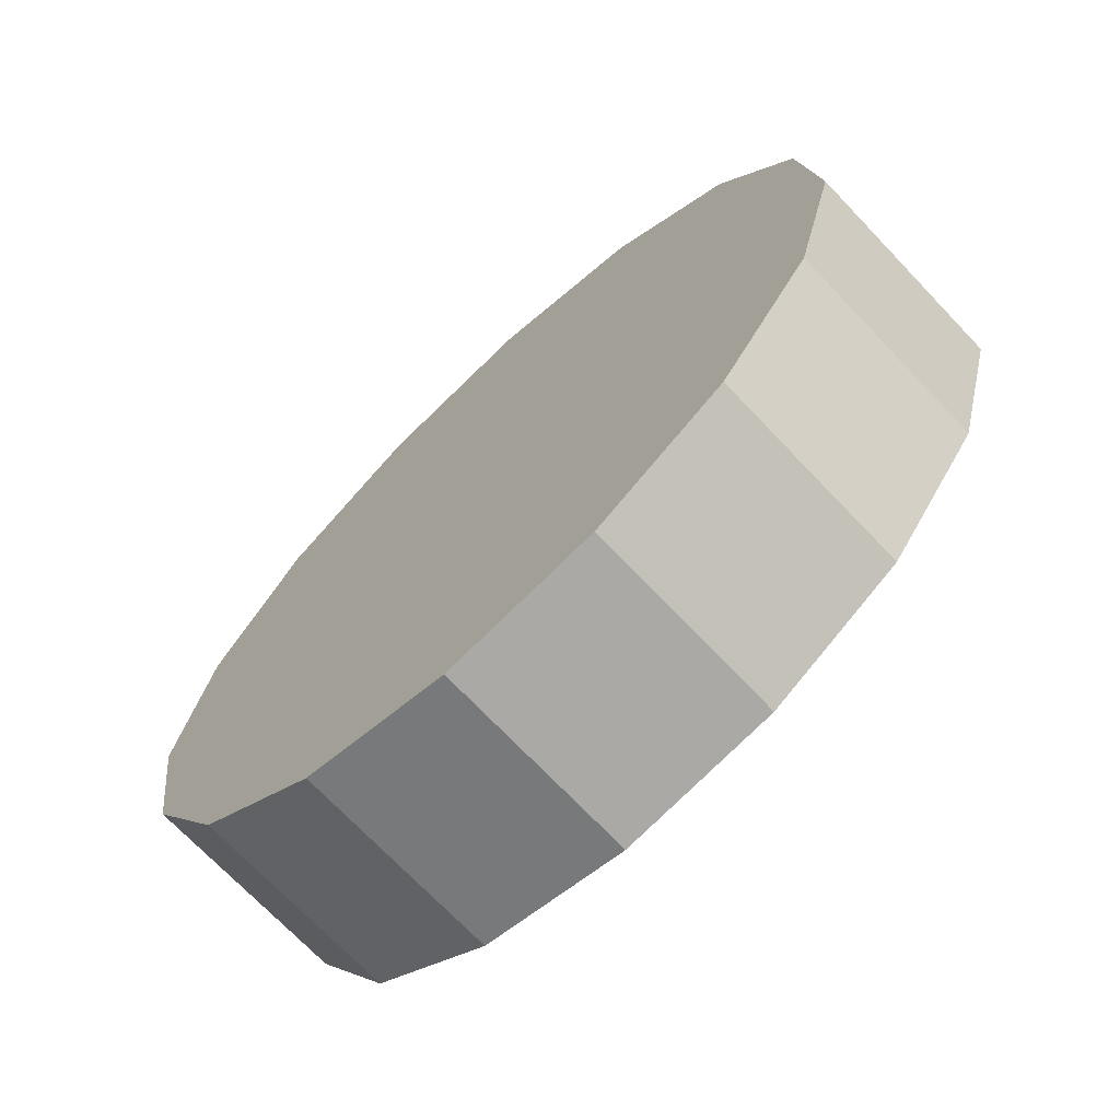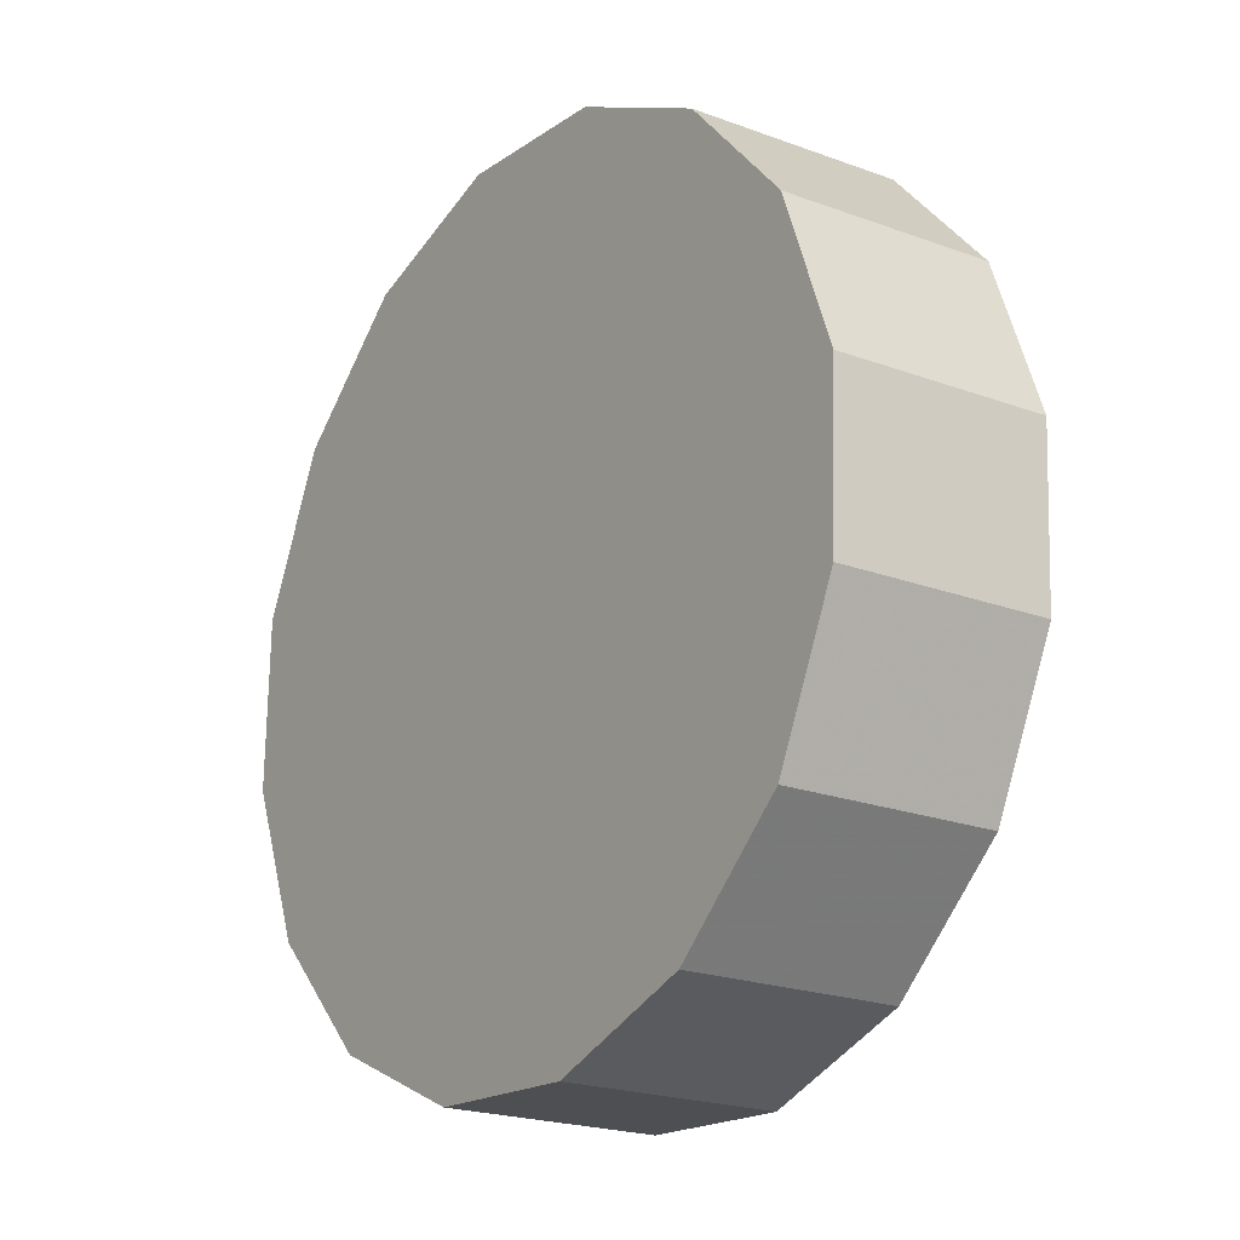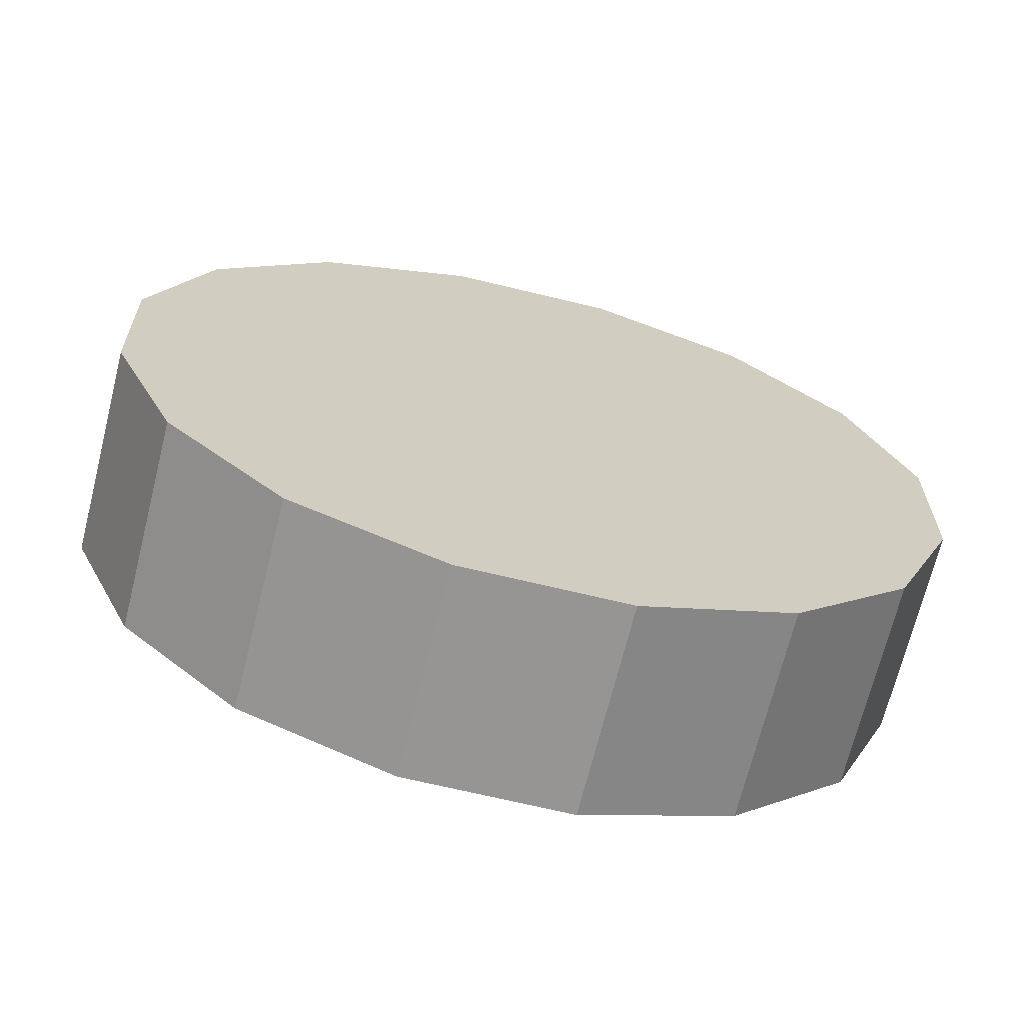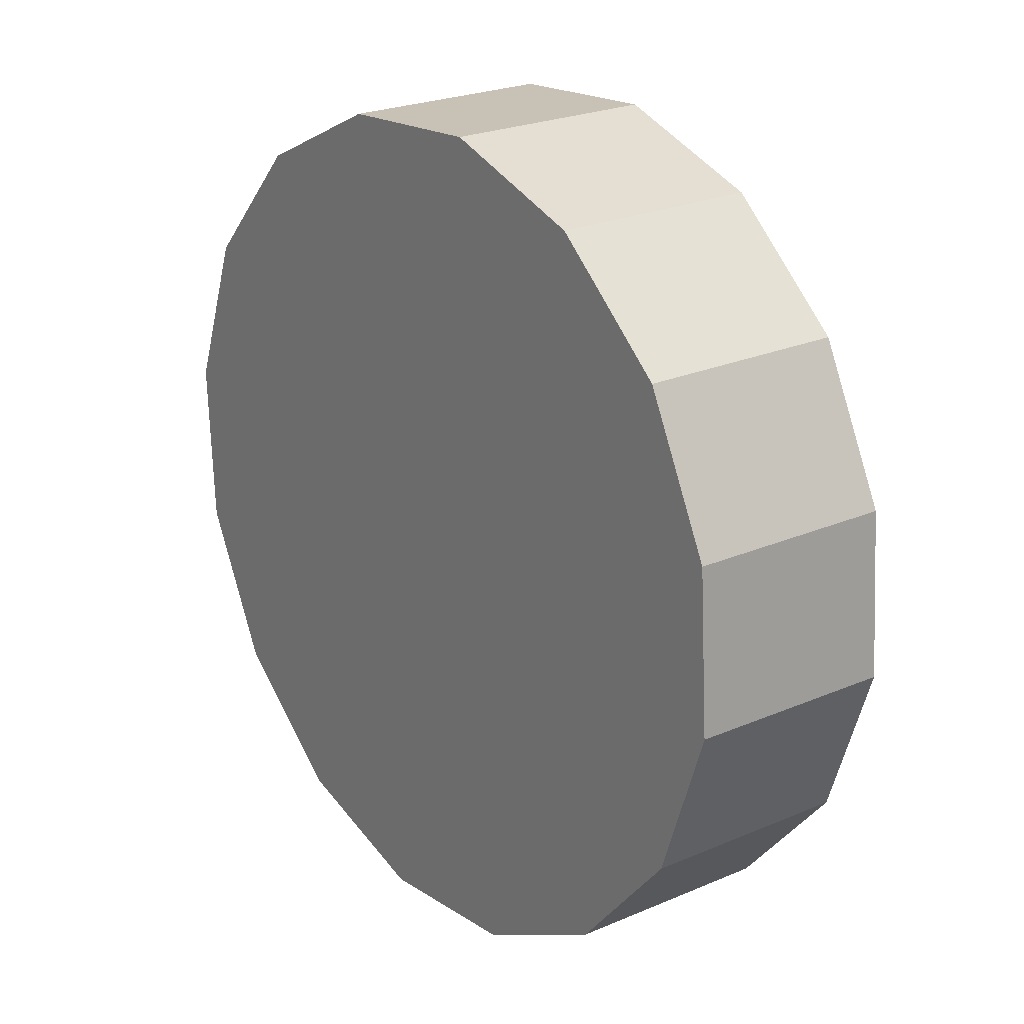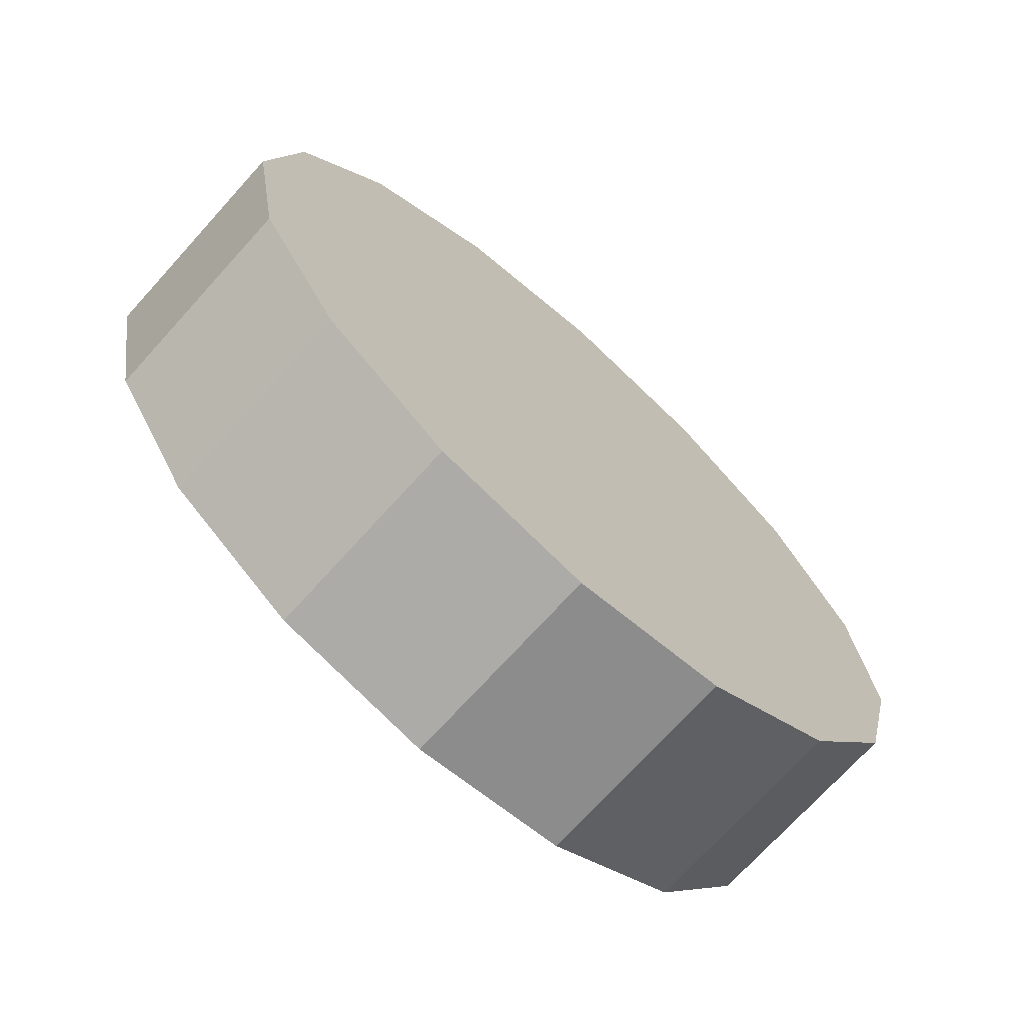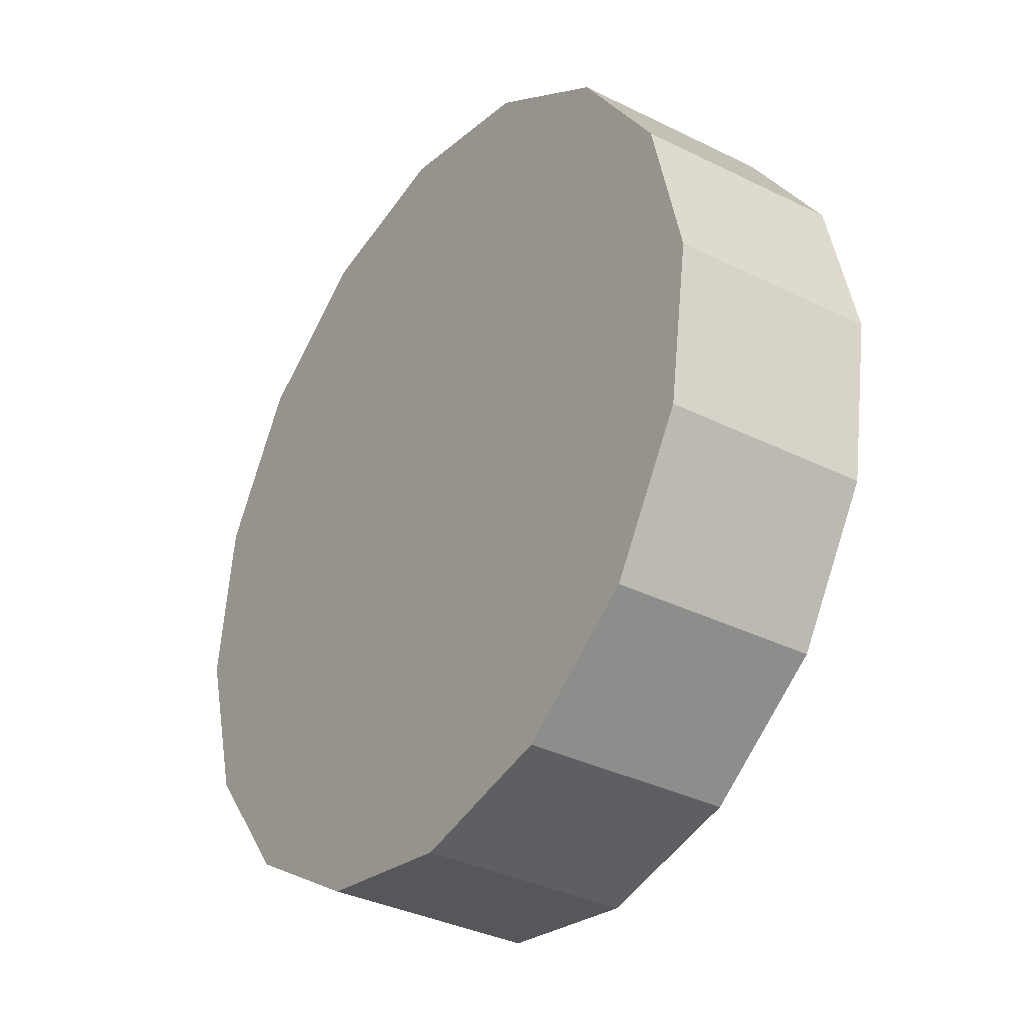
<metadata>
{"format":"obj","ext":"obj","renderer":"f3d","projection":"perspective","resolution":1024,"background":"white","views":[{"elev":-19.2,"azim":-166.8,"up":"+Y"},{"elev":55.6,"azim":-143.2,"up":"+Y"},{"elev":73.7,"azim":152.5,"up":"+Z"},{"elev":-61.6,"azim":-139.8,"up":"+Z"},{"elev":-15.6,"azim":-102.0,"up":"+Z"},{"elev":47.1,"azim":-139.5,"up":"+Y"}]}
</metadata>
<code>
v -5.158 -2.659 -1.304
v -5.176 -2.617 -1.281
v -5.207 -2.577 -1.273
v -5.247 -2.546 -1.281
v -5.29 -2.528 -1.304
v -5.328 -2.526 -1.338
v -5.357 -2.54 -1.378
v -5.372 -2.569 -1.418
v -5.37 -2.608 -1.453
v -5.352 -2.65 -1.475
v -5.32 -2.69 -1.483
v -5.28 -2.721 -1.475
v -5.238 -2.739 -1.453
v -5.199 -2.741 -1.418
v -5.17 -2.727 -1.378
v -5.156 -2.698 -1.338
v -5.264 -2.634 -1.378
v -5.264 -2.634 -1.378
v -5.264 -2.634 -1.378
v -5.264 -2.634 -1.378
v -5.264 -2.634 -1.378
v -5.264 -2.634 -1.378
v -5.264 -2.634 -1.378
v -5.264 -2.634 -1.378
v -5.264 -2.634 -1.378
v -5.264 -2.634 -1.378
v -5.264 -2.634 -1.378
v -5.264 -2.634 -1.378
v -5.264 -2.634 -1.378
v -5.264 -2.634 -1.378
v -5.264 -2.634 -1.378
v -5.264 -2.634 -1.378
v -5.195 -2.697 -1.264
v -5.213 -2.654 -1.241
v -5.244 -2.614 -1.233
v -5.284 -2.583 -1.241
v -5.327 -2.565 -1.264
v -5.365 -2.563 -1.298
v -5.394 -2.577 -1.338
v -5.409 -2.606 -1.378
v -5.407 -2.645 -1.413
v -5.389 -2.687 -1.435
v -5.357 -2.727 -1.443
v -5.317 -2.759 -1.435
v -5.275 -2.777 -1.413
v -5.236 -2.778 -1.378
v -5.207 -2.764 -1.338
v -5.193 -2.735 -1.298
v -5.301 -2.671 -1.338
v -5.301 -2.671 -1.338
v -5.301 -2.671 -1.338
v -5.301 -2.671 -1.338
v -5.301 -2.671 -1.338
v -5.301 -2.671 -1.338
v -5.301 -2.671 -1.338
v -5.301 -2.671 -1.338
v -5.301 -2.671 -1.338
v -5.301 -2.671 -1.338
v -5.301 -2.671 -1.338
v -5.301 -2.671 -1.338
v -5.301 -2.671 -1.338
v -5.301 -2.671 -1.338
v -5.301 -2.671 -1.338
v -5.301 -2.671 -1.338
f 33 34 49
f 49 34 50
f 34 35 50
f 50 35 51
f 35 36 51
f 51 36 52
f 36 37 52
f 52 37 53
f 37 38 53
f 53 38 54
f 38 39 54
f 54 39 55
f 39 40 55
f 55 40 56
f 40 41 56
f 56 41 57
f 41 42 57
f 57 42 58
f 42 43 58
f 58 43 59
f 43 44 59
f 59 44 60
f 44 45 60
f 60 45 61
f 45 46 61
f 61 46 62
f 46 47 62
f 62 47 63
f 47 48 63
f 63 48 64
f 48 33 64
f 64 33 49
f 2 1 17
f 2 17 18
f 3 2 18
f 3 18 19
f 4 3 19
f 4 19 20
f 5 4 20
f 5 20 21
f 6 5 21
f 6 21 22
f 7 6 22
f 7 22 23
f 8 7 23
f 8 23 24
f 9 8 24
f 9 24 25
f 10 9 25
f 10 25 26
f 11 10 26
f 11 26 27
f 12 11 27
f 12 27 28
f 13 12 28
f 13 28 29
f 14 13 29
f 14 29 30
f 15 14 30
f 15 30 31
f 16 15 31
f 16 31 32
f 1 16 32
f 1 32 17
f 49 50 17
f 17 50 18
f 50 51 18
f 18 51 19
f 51 52 19
f 19 52 20
f 52 53 20
f 20 53 21
f 53 54 21
f 21 54 22
f 54 55 22
f 22 55 23
f 55 56 23
f 23 56 24
f 56 57 24
f 24 57 25
f 57 58 25
f 25 58 26
f 58 59 26
f 26 59 27
f 59 60 27
f 27 60 28
f 60 61 28
f 28 61 29
f 61 62 29
f 29 62 30
f 62 63 30
f 30 63 31
f 63 64 31
f 31 64 32
f 64 49 32
f 32 49 17
f 1 2 33
f 33 2 34
f 2 3 34
f 34 3 35
f 3 4 35
f 35 4 36
f 4 5 36
f 36 5 37
f 5 6 37
f 37 6 38
f 6 7 38
f 38 7 39
f 7 8 39
f 39 8 40
f 8 9 40
f 40 9 41
f 9 10 41
f 41 10 42
f 10 11 42
f 42 11 43
f 11 12 43
f 43 12 44
f 12 13 44
f 44 13 45
f 13 14 45
f 45 14 46
f 14 15 46
f 46 15 47
f 15 16 47
f 47 16 48
f 16 1 48
f 48 1 33

</code>
